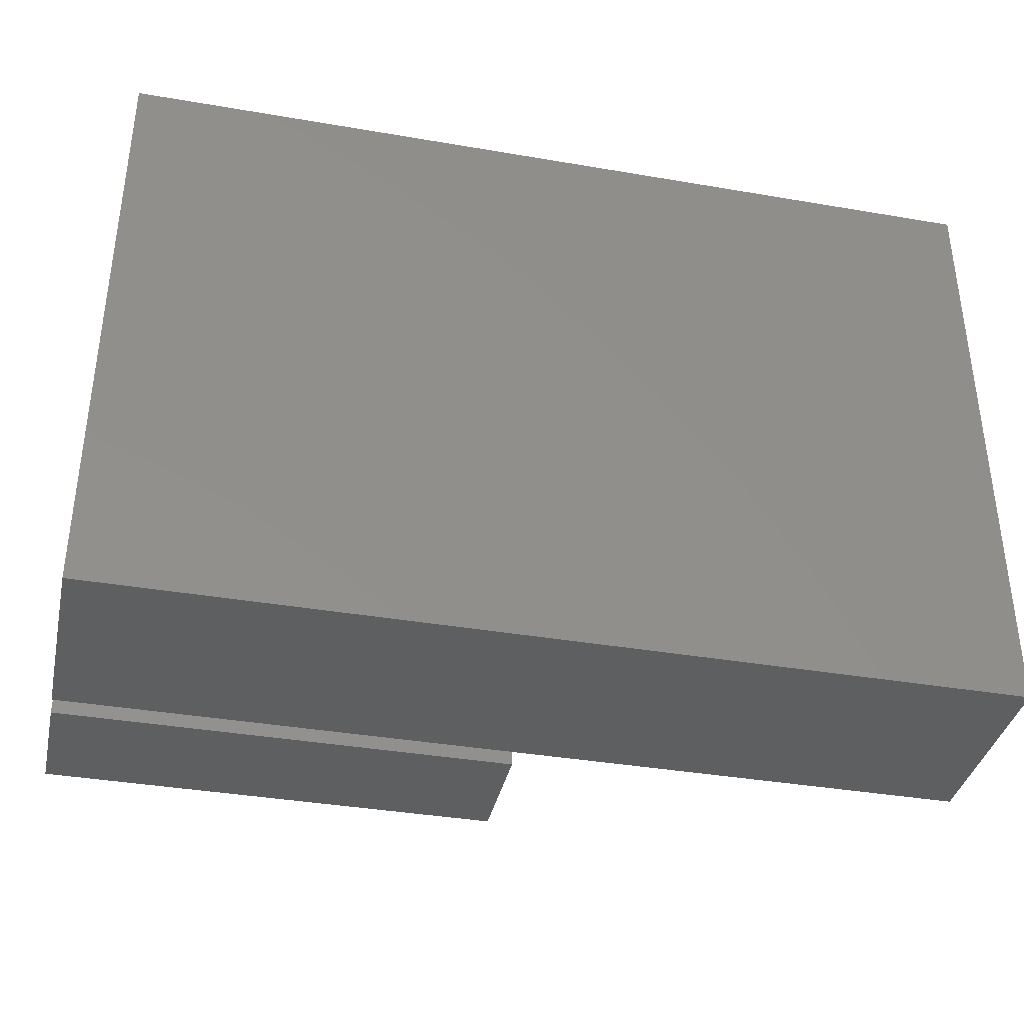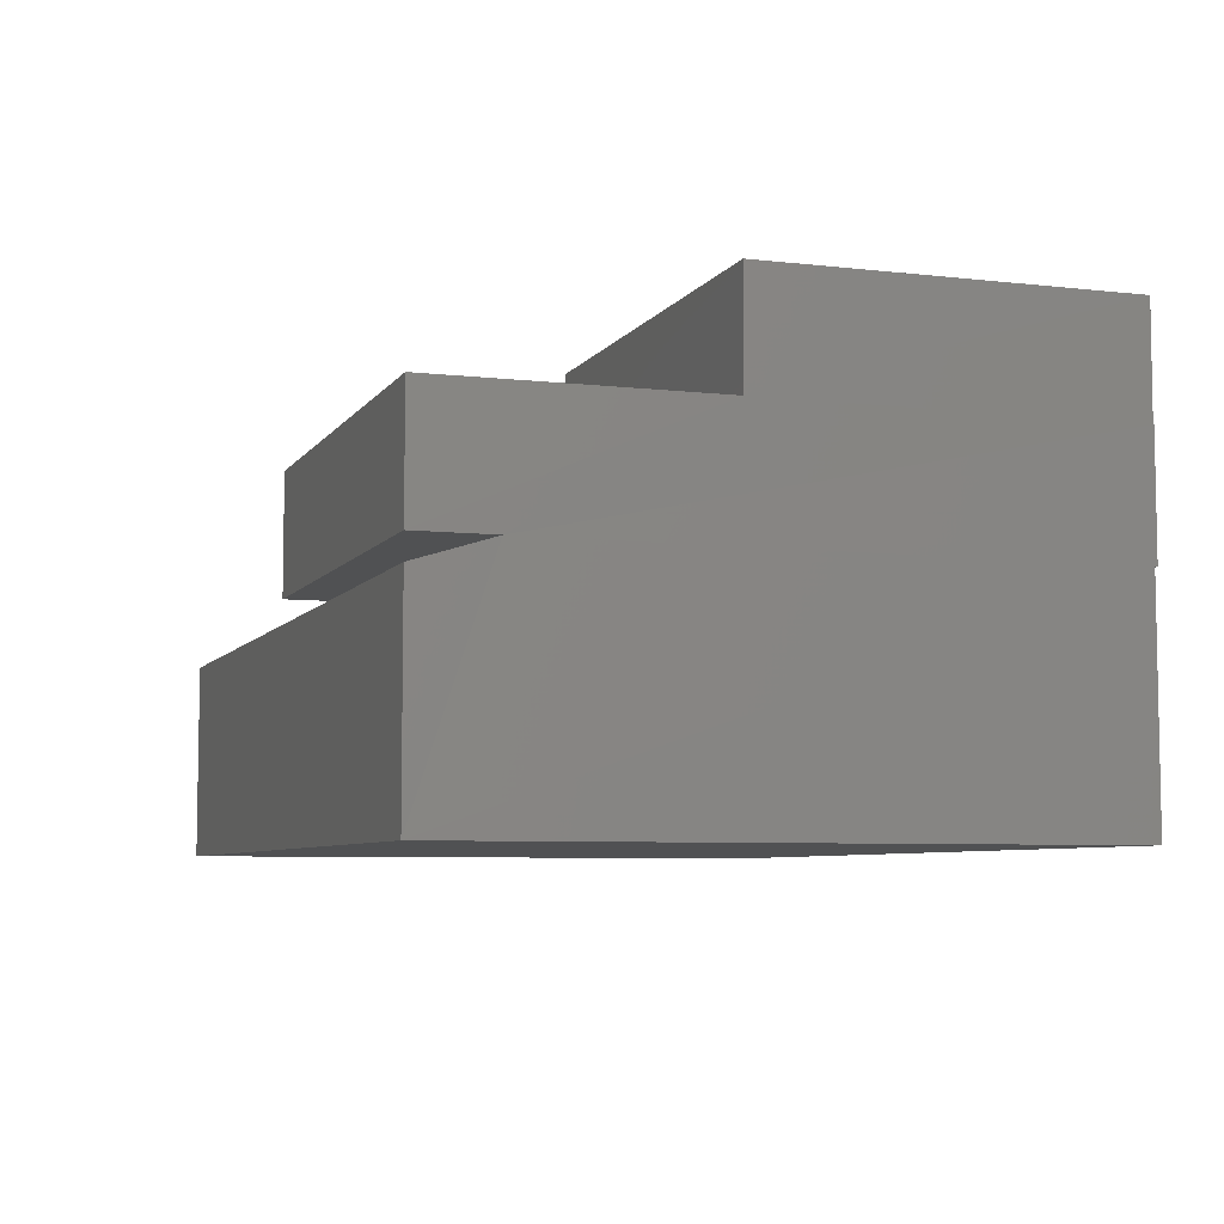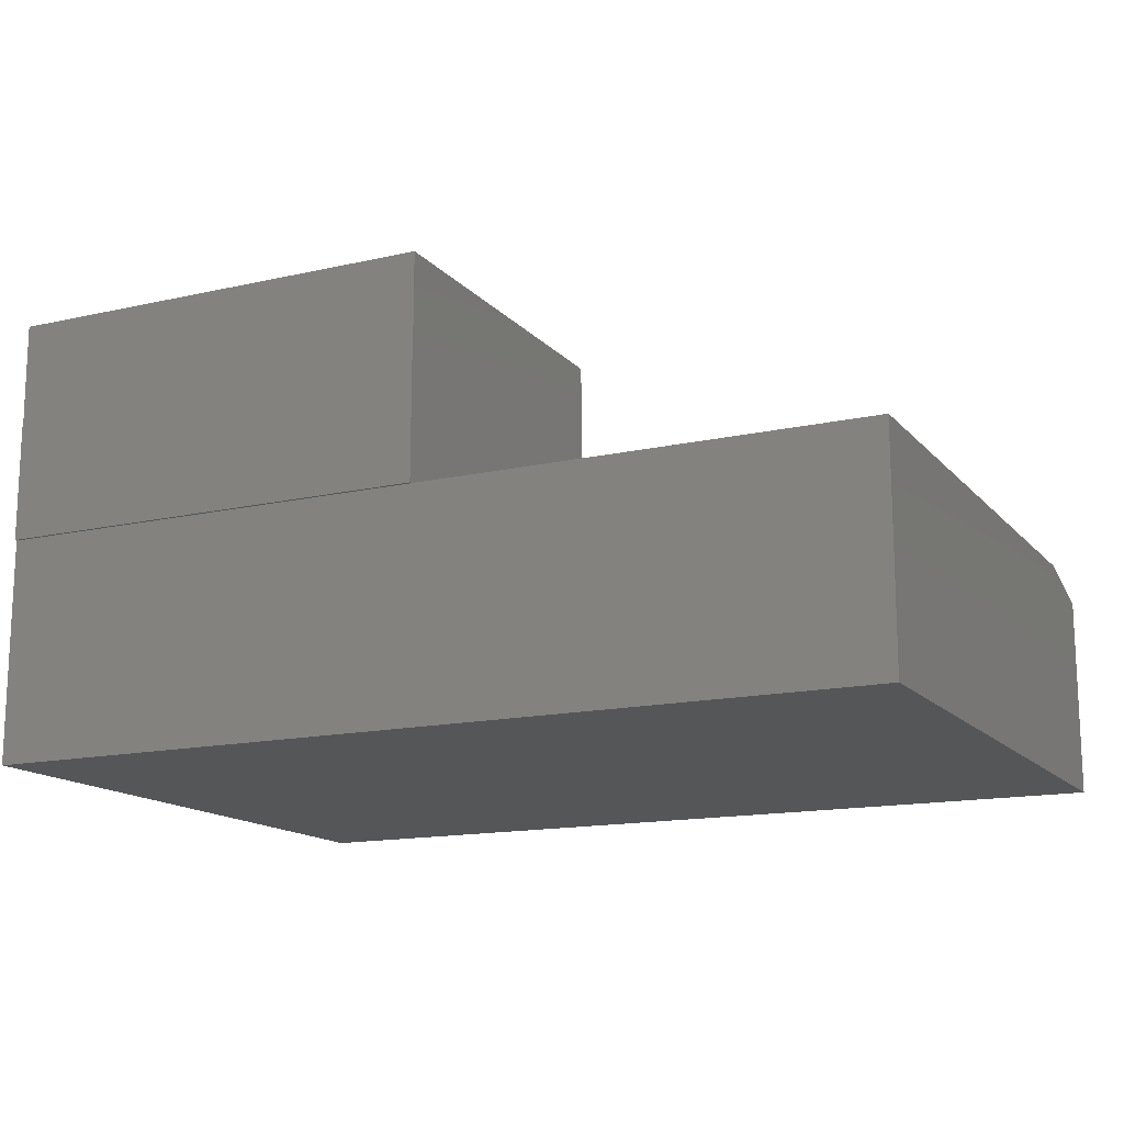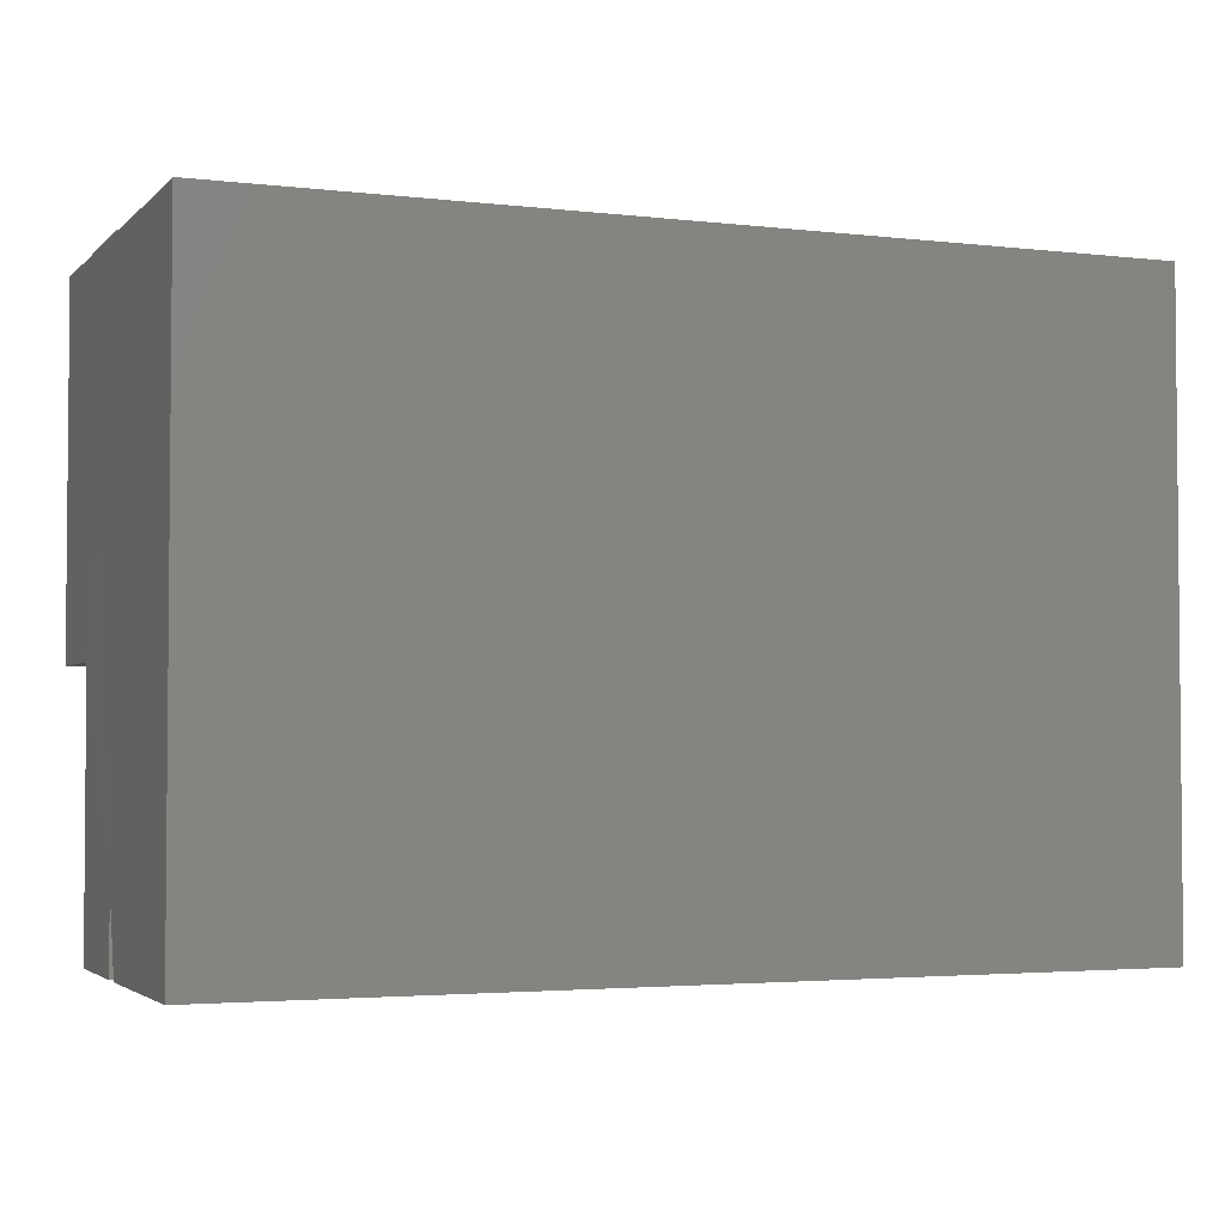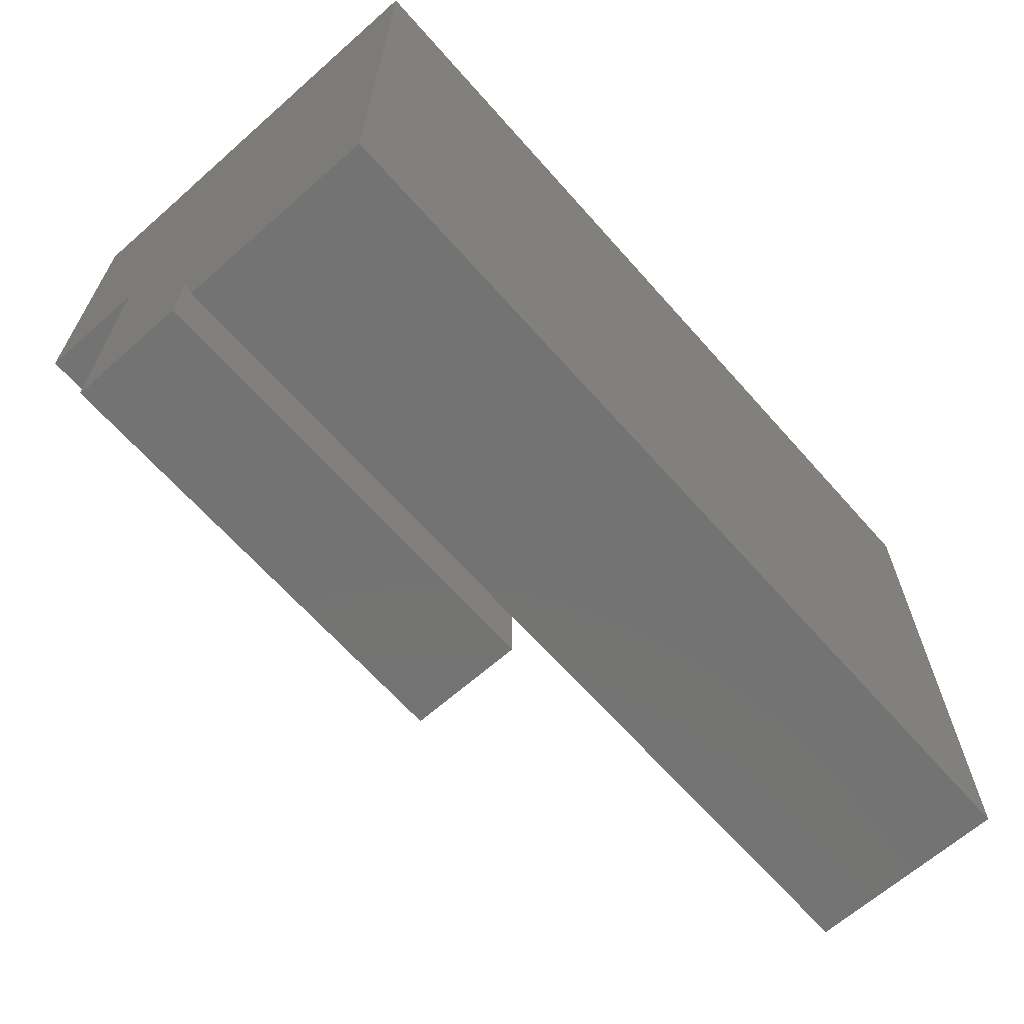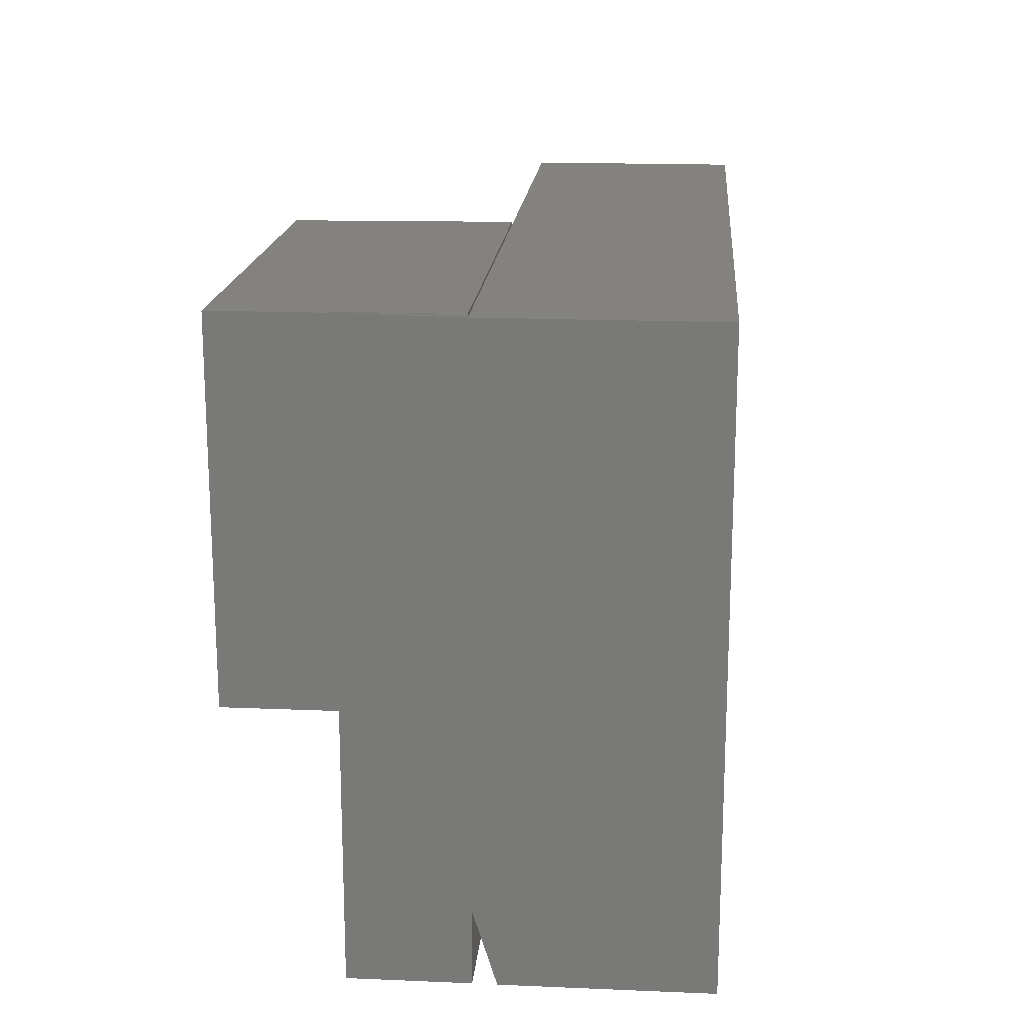
<metadata>
{"format":"stl","ext":"stl","renderer":"f3d","projection":"perspective","resolution":1024,"background":"white","views":[{"elev":-37.4,"azim":167.6,"up":"+Y"},{"elev":-6.5,"azim":71.1,"up":"+Z"},{"elev":-14.8,"azim":-154.0,"up":"+Z"},{"elev":-3.1,"azim":158.2,"up":"+Y"},{"elev":-65.6,"azim":131.5,"up":"+Y"},{"elev":17.5,"azim":94.7,"up":"+Y"}]}
</metadata>
<code>
# stl→obj: 28 verts, 52 faces
v 0 0.5234 0.375
v 0 0.5219 0.5703
v 0 0.5234 0.5703
v 0 0.5187 0.375
v 0 -0.07812 0.5703
v 0 -0.07812 0.75
v 0 0.5219 0.75
v 0 -0.5234 0.375
v 0 -0.5234 0.5703
v 0 -0.3984 0.375
v 0.75 -0.07812 0.75
v 0.75 0.5219 0.75
v 0.7493 -0.5234 0.5703
v 0.75 -0.07812 0.5703
v 0.7493 0.5219 0.5703
v 0.7493 0.5234 0.5703
v 0.7493 0.5234 0.375
v 0.7493 -0.5234 0.375
v 0.7493 -0.3984 0.375
v 0.75 0.5187 0.375
v -0.75 -0.3984 0.375
v -0.75 0.5187 0.375
v 0.75 -0.5234 0.3359
v -0.75 -0.5234 0.3359
v 0.75 0.5187 0
v 0.75 -0.5234 0
v -0.75 0.5187 0
v -0.75 -0.5234 0
f 1 2 3
f 1 4 2
f 5 6 4
f 4 6 7
f 4 7 2
f 8 9 10
f 10 9 5
f 10 5 4
f 6 11 7
f 7 11 12
f 9 13 5
f 5 13 14
f 2 15 3
f 3 15 16
f 17 16 15
f 13 18 14
f 14 18 19
f 14 19 15
f 15 19 20
f 15 20 17
f 12 15 7
f 7 15 2
f 11 14 12
f 12 14 15
f 6 5 11
f 11 5 14
f 8 10 18
f 18 10 19
f 4 1 20
f 20 1 17
f 21 10 22
f 22 10 4
f 19 10 23
f 23 10 21
f 23 21 24
f 25 20 26
f 26 20 19
f 26 19 23
f 27 22 25
f 25 22 4
f 25 4 20
f 16 17 3
f 3 17 1
f 9 8 13
f 13 8 18
f 22 27 21
f 21 27 28
f 21 28 24
f 24 28 23
f 23 28 26
f 28 27 26
f 26 27 25

</code>
